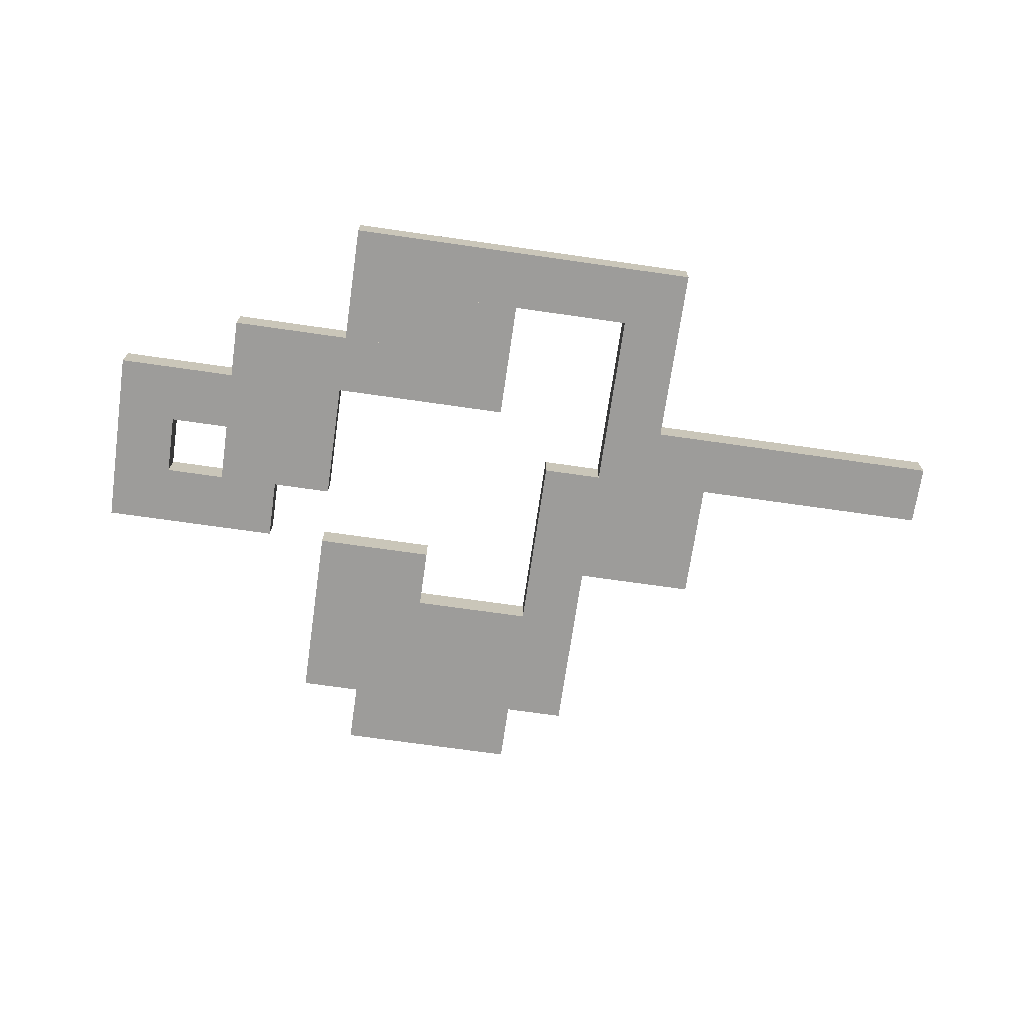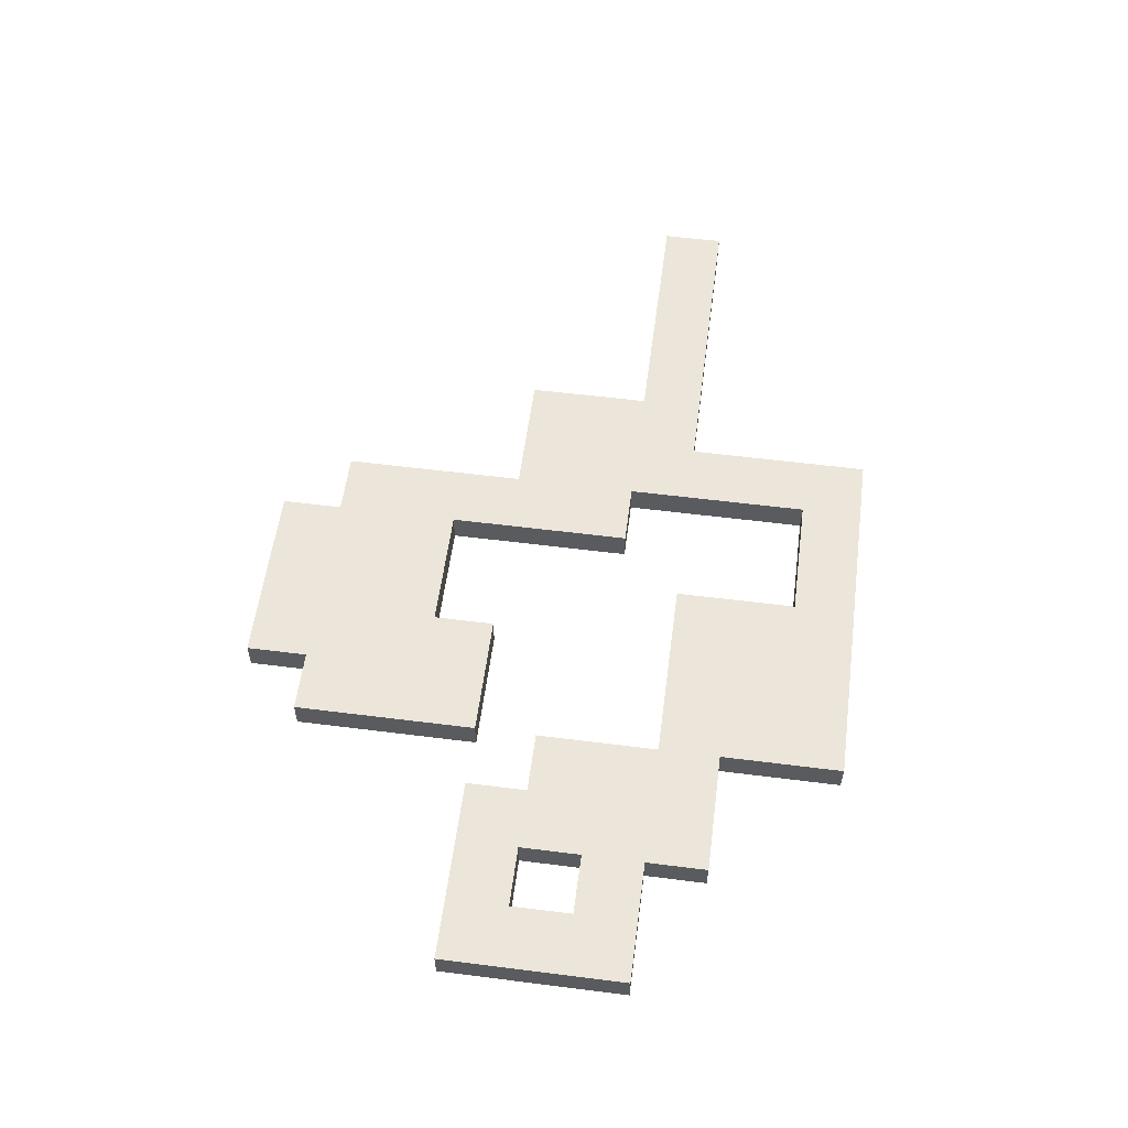
<metadata>
{"format":"obj","ext":"obj","renderer":"f3d","projection":"perspective","resolution":1024,"background":"white","views":[{"elev":-70.2,"azim":171.8,"up":"+Y"},{"elev":57.2,"azim":97.5,"up":"+Y"}]}
</metadata>
<code>
o Cube.016_Cube.022
v -1.8 0.3 4.111
v -1.8 -0.3 2.911
v -1.8 -0.3 4.111
v -1.8 0.3 2.911
v -0.6 -0.3 2.911
v -0.6 0.3 2.911
v -0.6 -0.3 4.111
v -0.6 0.3 4.111
v -10.2 0.3 -0.6889
v -10.2 -0.3 -1.889
v -10.2 -0.3 -0.6889
v -10.2 0.3 -1.889
v -9 -0.3 -1.889
v -9 0.3 -1.889
v -9 -0.3 -0.6889
v -9 0.3 -0.6889
v -9 0.3 -0.6889
v -9 -0.3 -1.889
v -9 -0.3 -0.6889
v -9 0.3 -1.889
v -7.8 -0.3 -1.889
v -7.8 0.3 -1.889
v -7.8 -0.3 -0.6889
v -7.8 0.3 -0.6889
v -7.8 0.3 -0.6889
v -7.8 -0.3 -1.889
v -7.8 -0.3 -0.6889
v -7.8 0.3 -1.889
v -6.6 -0.3 -1.889
v -6.6 0.3 -1.889
v -6.6 -0.3 -0.6889
v -6.6 0.3 -0.6889
v -6.6 0.3 -0.6889
v -6.6 -0.3 -1.889
v -6.6 -0.3 -0.6889
v -6.6 0.3 -1.889
v -5.4 -0.3 -1.889
v -5.4 0.3 -1.889
v -5.4 -0.3 -0.6889
v -5.4 0.3 -0.6889
v -5.4 0.3 -0.6889
v -5.4 -0.3 -1.889
v -5.4 -0.3 -0.6889
v -5.4 0.3 -1.889
v -4.2 -0.3 -1.889
v -4.2 0.3 -1.889
v -4.2 -0.3 -0.6889
v -4.2 0.3 -0.6889
v -4.2 0.3 -0.6889
v -4.2 -0.3 -1.889
v -4.2 -0.3 -0.6889
v -4.2 0.3 -1.889
v -3 -0.3 -1.889
v -3 0.3 -1.889
v -3 -0.3 -0.6889
v -3 0.3 -0.6889
v -5.4 0.3 0.5111
v -5.4 -0.3 -0.6889
v -5.4 -0.3 0.5111
v -5.4 0.3 -0.6889
v -4.2 -0.3 -0.6889
v -4.2 0.3 -0.6889
v -4.2 -0.3 0.5111
v -4.2 0.3 0.5111
v -4.2 0.3 0.5111
v -4.2 -0.3 -0.6889
v -4.2 -0.3 0.5111
v -4.2 0.3 -0.6889
v -3 -0.3 -0.6889
v -3 0.3 -0.6889
v -3 -0.3 0.5111
v -3 0.3 0.5111
v -4.2 0.3 1.711
v -4.2 -0.3 0.5111
v -4.2 -0.3 1.711
v -4.2 0.3 0.5111
v -3 -0.3 0.5111
v -3 0.3 0.5111
v -3 -0.3 1.711
v -3 0.3 1.711
v -5.4 0.3 1.711
v -5.4 -0.3 0.5111
v -5.4 -0.3 1.711
v -5.4 0.3 0.5111
v -4.2 -0.3 0.5111
v -4.2 0.3 0.5111
v -4.2 -0.3 1.711
v -4.2 0.3 1.711
v -3 0.3 0.5111
v -3 -0.3 -0.6889
v -3 -0.3 0.5111
v -3 0.3 -0.6889
v -1.8 -0.3 -0.6889
v -1.8 0.3 -0.6889
v -1.8 -0.3 0.5111
v -1.8 0.3 0.5111
v -3 0.3 1.711
v -3 -0.3 0.5111
v -3 -0.3 1.711
v -3 0.3 0.5111
v -1.8 -0.3 0.5111
v -1.8 0.3 0.5111
v -1.8 -0.3 1.711
v -1.8 0.3 1.711
v -3 0.3 2.911
v -3 -0.3 1.711
v -3 -0.3 2.911
v -3 0.3 1.711
v -1.8 -0.3 1.711
v -1.8 0.3 1.711
v -1.8 -0.3 2.911
v -1.8 0.3 2.911
v -3 0.3 4.111
v -3 -0.3 2.911
v -3 -0.3 4.111
v -3 0.3 2.911
v -1.8 -0.3 2.911
v -1.8 0.3 2.911
v -1.8 -0.3 4.111
v -1.8 0.3 4.111
v -3 0.3 5.311
v -3 -0.3 4.111
v -3 -0.3 5.311
v -3 0.3 4.111
v -1.8 -0.3 4.111
v -1.8 0.3 4.111
v -1.8 -0.3 5.311
v -1.8 0.3 5.311
v -0.6 0.3 4.111
v -0.6 -0.3 2.911
v -0.6 -0.3 4.111
v -0.6 0.3 2.911
v 0.6 -0.3 2.911
v 0.6 0.3 2.911
v 0.6 -0.3 4.111
v 0.6 0.3 4.111
v 0.6 0.3 4.111
v 0.6 -0.3 2.911
v 0.6 -0.3 4.111
v 0.6 0.3 2.911
v 1.8 -0.3 2.911
v 1.8 0.3 2.911
v 1.8 -0.3 4.111
v 1.8 0.3 4.111
v 1.8 0.3 4.111
v 1.8 -0.3 2.911
v 1.8 -0.3 4.111
v 1.8 0.3 2.911
v 3 -0.3 2.911
v 3 0.3 2.911
v 3 -0.3 4.111
v 3 0.3 4.111
v -1.8 0.3 5.311
v -1.8 -0.3 4.111
v -1.8 -0.3 5.311
v -1.8 0.3 4.111
v -0.6 -0.3 4.111
v -0.6 0.3 4.111
v -0.6 -0.3 5.311
v -0.6 0.3 5.311
v -0.6 0.3 5.311
v -0.6 -0.3 4.111
v -0.6 -0.3 5.311
v -0.6 0.3 4.111
v 0.6 -0.3 4.111
v 0.6 0.3 4.111
v 0.6 -0.3 5.311
v 0.6 0.3 5.311
v 0.6 0.3 5.311
v 0.6 -0.3 4.111
v 0.6 -0.3 5.311
v 0.6 0.3 4.111
v 1.8 -0.3 4.111
v 1.8 0.3 4.111
v 1.8 -0.3 5.311
v 1.8 0.3 5.311
v 1.8 0.3 5.311
v 1.8 -0.3 4.111
v 1.8 -0.3 5.311
v 1.8 0.3 4.111
v 3 -0.3 4.111
v 3 0.3 4.111
v 3 -0.3 5.311
v 3 0.3 5.311
v 1.8 0.3 2.911
v 1.8 -0.3 1.711
v 1.8 -0.3 2.911
v 1.8 0.3 1.711
v 3 -0.3 1.711
v 3 0.3 1.711
v 3 -0.3 2.911
v 3 0.3 2.911
v 0.6 0.3 2.911
v 0.6 -0.3 1.711
v 0.6 -0.3 2.911
v 0.6 0.3 1.711
v 1.8 -0.3 1.711
v 1.8 0.3 1.711
v 1.8 -0.3 2.911
v 1.8 0.3 2.911
v -1.8 0.3 6.511
v -1.8 -0.3 5.311
v -1.8 -0.3 6.511
v -1.8 0.3 5.311
v -0.6 -0.3 5.311
v -0.6 0.3 5.311
v -0.6 -0.3 6.511
v -0.6 0.3 6.511
v -0.6 0.3 6.511
v -0.6 -0.3 5.311
v -0.6 -0.3 6.511
v -0.6 0.3 5.311
v 0.6 -0.3 5.311
v 0.6 0.3 5.311
v 0.6 -0.3 6.511
v 0.6 0.3 6.511
v 0.6 0.3 6.511
v 0.6 -0.3 5.311
v 0.6 -0.3 6.511
v 0.6 0.3 5.311
v 1.8 -0.3 5.311
v 1.8 0.3 5.311
v 1.8 -0.3 6.511
v 1.8 0.3 6.511
v -4.2 0.3 -1.889
v -4.2 -0.3 -3.089
v -4.2 -0.3 -1.889
v -4.2 0.3 -3.089
v -3 -0.3 -3.089
v -3 0.3 -3.089
v -3 -0.3 -1.889
v -3 0.3 -1.889
v -4.2 0.3 -3.089
v -4.2 -0.3 -4.289
v -4.2 -0.3 -3.089
v -4.2 0.3 -4.289
v -3 -0.3 -4.289
v -3 0.3 -4.289
v -3 -0.3 -3.089
v -3 0.3 -3.089
v -4.2 0.3 -4.289
v -4.2 -0.3 -5.489
v -4.2 -0.3 -4.289
v -4.2 0.3 -5.489
v -3 -0.3 -5.489
v -3 0.3 -5.489
v -3 -0.3 -4.289
v -3 0.3 -4.289
v -3 0.3 -4.289
v -3 -0.3 -5.489
v -3 -0.3 -4.289
v -3 0.3 -5.489
v -1.8 -0.3 -5.489
v -1.8 0.3 -5.489
v -1.8 -0.3 -4.289
v -1.8 0.3 -4.289
v -1.8 0.3 -4.289
v -1.8 -0.3 -5.489
v -1.8 -0.3 -4.289
v -1.8 0.3 -5.489
v -0.6 -0.3 -5.489
v -0.6 0.3 -5.489
v -0.6 -0.3 -4.289
v -0.6 0.3 -4.289
v -0.6 0.3 -4.289
v -0.6 -0.3 -5.489
v -0.6 -0.3 -4.289
v -0.6 0.3 -5.489
v 0.6 -0.3 -5.489
v 0.6 0.3 -5.489
v 0.6 -0.3 -4.289
v 0.6 0.3 -4.289
v 0.6 0.3 -4.289
v 0.6 -0.3 -5.489
v 0.6 -0.3 -4.289
v 0.6 0.3 -5.489
v 1.8 -0.3 -5.489
v 1.8 0.3 -5.489
v 1.8 -0.3 -4.289
v 1.8 0.3 -4.289
v 1.8 0.3 -4.289
v 1.8 -0.3 -5.489
v 1.8 -0.3 -4.289
v 1.8 0.3 -5.489
v 3 -0.3 -5.489
v 3 0.3 -5.489
v 3 -0.3 -4.289
v 3 0.3 -4.289
v -0.6 0.3 -3.089
v -0.6 -0.3 -4.289
v -0.6 -0.3 -3.089
v -0.6 0.3 -4.289
v 0.6 -0.3 -4.289
v 0.6 0.3 -4.289
v 0.6 -0.3 -3.089
v 0.6 0.3 -3.089
v -0.6 0.3 -1.889
v -0.6 -0.3 -3.089
v -0.6 -0.3 -1.889
v -0.6 0.3 -3.089
v 0.6 -0.3 -3.089
v 0.6 0.3 -3.089
v 0.6 -0.3 -1.889
v 0.6 0.3 -1.889
v 0.6 0.3 -3.089
v 0.6 -0.3 -4.289
v 0.6 -0.3 -3.089
v 0.6 0.3 -4.289
v 1.8 -0.3 -4.289
v 1.8 0.3 -4.289
v 1.8 -0.3 -3.089
v 1.8 0.3 -3.089
v 0.6 0.3 -1.889
v 0.6 -0.3 -3.089
v 0.6 -0.3 -1.889
v 0.6 0.3 -3.089
v 1.8 -0.3 -3.089
v 1.8 0.3 -3.089
v 1.8 -0.3 -1.889
v 1.8 0.3 -1.889
v 1.8 0.3 -3.089
v 1.8 -0.3 -4.289
v 1.8 -0.3 -3.089
v 1.8 0.3 -4.289
v 3 -0.3 -4.289
v 3 0.3 -4.289
v 3 -0.3 -3.089
v 3 0.3 -3.089
v 1.8 0.3 -1.889
v 1.8 -0.3 -3.089
v 1.8 -0.3 -1.889
v 1.8 0.3 -3.089
v 3 -0.3 -3.089
v 3 0.3 -3.089
v 3 -0.3 -1.889
v 3 0.3 -1.889
v 3 0.3 -1.889
v 3 -0.3 -3.089
v 3 -0.3 -1.889
v 3 0.3 -3.089
v 4.2 -0.3 -3.089
v 4.2 0.3 -3.089
v 4.2 -0.3 -1.889
v 4.2 0.3 -1.889
v 4.2 0.3 -1.889
v 4.2 -0.3 -3.089
v 4.2 -0.3 -1.889
v 4.2 0.3 -3.089
v 5.4 -0.3 -3.089
v 5.4 0.3 -3.089
v 5.4 -0.3 -1.889
v 5.4 0.3 -1.889
v 3 0.3 -0.6889
v 3 -0.3 -1.889
v 3 -0.3 -0.6889
v 3 0.3 -1.889
v 4.2 -0.3 -1.889
v 4.2 0.3 -1.889
v 4.2 -0.3 -0.6889
v 4.2 0.3 -0.6889
v 3 0.3 0.5111
v 3 -0.3 -0.6889
v 3 -0.3 0.5111
v 3 0.3 -0.6889
v 4.2 -0.3 -0.6889
v 4.2 0.3 -0.6889
v 4.2 -0.3 0.5111
v 4.2 0.3 0.5111
v 4.2 0.3 -0.6889
v 4.2 -0.3 -1.889
v 4.2 -0.3 -0.6889
v 4.2 0.3 -1.889
v 5.4 -0.3 -1.889
v 5.4 0.3 -1.889
v 5.4 -0.3 -0.6889
v 5.4 0.3 -0.6889
v 4.2 0.3 0.5111
v 4.2 -0.3 -0.6889
v 4.2 -0.3 0.5111
v 4.2 0.3 -0.6889
v 5.4 -0.3 -0.6889
v 5.4 0.3 -0.6889
v 5.4 -0.3 0.5111
v 5.4 0.3 0.5111
v 4.2 0.3 1.711
v 4.2 -0.3 0.5111
v 4.2 -0.3 1.711
v 4.2 0.3 0.5111
v 5.4 -0.3 0.5111
v 5.4 0.3 0.5111
v 5.4 -0.3 1.711
v 5.4 0.3 1.711
v 5.4 0.3 1.711
v 5.4 -0.3 0.5111
v 5.4 -0.3 1.711
v 5.4 0.3 0.5111
v 6.6 -0.3 0.5111
v 6.6 0.3 0.5111
v 6.6 -0.3 1.711
v 6.6 0.3 1.711
v 6.6 0.3 1.711
v 6.6 -0.3 0.5111
v 6.6 -0.3 1.711
v 6.6 0.3 0.5111
v 7.8 -0.3 0.5111
v 7.8 0.3 0.5111
v 7.8 -0.3 1.711
v 7.8 0.3 1.711
v 6.6 0.3 0.5111
v 6.6 -0.3 -0.6889
v 6.6 -0.3 0.5111
v 6.6 0.3 -0.6889
v 7.8 -0.3 -0.6889
v 7.8 0.3 -0.6889
v 7.8 -0.3 0.5111
v 7.8 0.3 0.5111
v 6.6 0.3 -0.6889
v 6.6 -0.3 -1.889
v 6.6 -0.3 -0.6889
v 6.6 0.3 -1.889
v 7.8 -0.3 -1.889
v 7.8 0.3 -1.889
v 7.8 -0.3 -0.6889
v 7.8 0.3 -0.6889
v 5.4 0.3 -0.6889
v 5.4 -0.3 -1.889
v 5.4 -0.3 -0.6889
v 5.4 0.3 -1.889
v 6.6 -0.3 -1.889
v 6.6 0.3 -1.889
v 6.6 -0.3 -0.6889
v 6.6 0.3 -0.6889
f 1 2 3
f 4 5 2
f 6 7 5
f 8 3 7
f 5 3 2
f 4 8 6
f 1 4 2
f 4 6 5
f 6 8 7
f 8 1 3
f 5 7 3
f 4 1 8
f 9 10 11
f 12 13 10
f 14 15 13
f 16 11 15
f 13 11 10
f 12 16 14
f 9 12 10
f 12 14 13
f 14 16 15
f 16 9 11
f 13 15 11
f 12 9 16
f 17 18 19
f 20 21 18
f 22 23 21
f 24 19 23
f 21 19 18
f 20 24 22
f 17 20 18
f 20 22 21
f 22 24 23
f 24 17 19
f 21 23 19
f 20 17 24
f 25 26 27
f 28 29 26
f 30 31 29
f 32 27 31
f 29 27 26
f 28 32 30
f 25 28 26
f 28 30 29
f 30 32 31
f 32 25 27
f 29 31 27
f 28 25 32
f 33 34 35
f 36 37 34
f 38 39 37
f 40 35 39
f 37 35 34
f 36 40 38
f 33 36 34
f 36 38 37
f 38 40 39
f 40 33 35
f 37 39 35
f 36 33 40
f 41 42 43
f 44 45 42
f 46 47 45
f 48 43 47
f 45 43 42
f 44 48 46
f 41 44 42
f 44 46 45
f 46 48 47
f 48 41 43
f 45 47 43
f 44 41 48
f 49 50 51
f 52 53 50
f 54 55 53
f 56 51 55
f 53 51 50
f 52 56 54
f 49 52 50
f 52 54 53
f 54 56 55
f 56 49 51
f 53 55 51
f 52 49 56
f 57 58 59
f 60 61 58
f 62 63 61
f 64 59 63
f 61 59 58
f 60 64 62
f 57 60 58
f 60 62 61
f 62 64 63
f 64 57 59
f 61 63 59
f 60 57 64
f 65 66 67
f 68 69 66
f 70 71 69
f 72 67 71
f 69 67 66
f 68 72 70
f 65 68 66
f 68 70 69
f 70 72 71
f 72 65 67
f 69 71 67
f 68 65 72
f 73 74 75
f 76 77 74
f 78 79 77
f 80 75 79
f 77 75 74
f 76 80 78
f 73 76 74
f 76 78 77
f 78 80 79
f 80 73 75
f 77 79 75
f 76 73 80
f 81 82 83
f 84 85 82
f 86 87 85
f 88 83 87
f 85 83 82
f 84 88 86
f 81 84 82
f 84 86 85
f 86 88 87
f 88 81 83
f 85 87 83
f 84 81 88
f 89 90 91
f 92 93 90
f 94 95 93
f 96 91 95
f 93 91 90
f 92 96 94
f 89 92 90
f 92 94 93
f 94 96 95
f 96 89 91
f 93 95 91
f 92 89 96
f 97 98 99
f 100 101 98
f 102 103 101
f 104 99 103
f 101 99 98
f 100 104 102
f 97 100 98
f 100 102 101
f 102 104 103
f 104 97 99
f 101 103 99
f 100 97 104
f 105 106 107
f 108 109 106
f 110 111 109
f 112 107 111
f 109 107 106
f 108 112 110
f 105 108 106
f 108 110 109
f 110 112 111
f 112 105 107
f 109 111 107
f 108 105 112
f 113 114 115
f 116 117 114
f 118 119 117
f 120 115 119
f 117 115 114
f 116 120 118
f 113 116 114
f 116 118 117
f 118 120 119
f 120 113 115
f 117 119 115
f 116 113 120
f 121 122 123
f 124 125 122
f 126 127 125
f 128 123 127
f 125 123 122
f 124 128 126
f 121 124 122
f 124 126 125
f 126 128 127
f 128 121 123
f 125 127 123
f 124 121 128
f 129 130 131
f 132 133 130
f 134 135 133
f 136 131 135
f 133 131 130
f 132 136 134
f 129 132 130
f 132 134 133
f 134 136 135
f 136 129 131
f 133 135 131
f 132 129 136
f 137 138 139
f 140 141 138
f 142 143 141
f 144 139 143
f 141 139 138
f 140 144 142
f 137 140 138
f 140 142 141
f 142 144 143
f 144 137 139
f 141 143 139
f 140 137 144
f 145 146 147
f 148 149 146
f 150 151 149
f 152 147 151
f 149 147 146
f 148 152 150
f 145 148 146
f 148 150 149
f 150 152 151
f 152 145 147
f 149 151 147
f 148 145 152
f 153 154 155
f 156 157 154
f 158 159 157
f 160 155 159
f 157 155 154
f 156 160 158
f 153 156 154
f 156 158 157
f 158 160 159
f 160 153 155
f 157 159 155
f 156 153 160
f 161 162 163
f 164 165 162
f 166 167 165
f 168 163 167
f 165 163 162
f 164 168 166
f 161 164 162
f 164 166 165
f 166 168 167
f 168 161 163
f 165 167 163
f 164 161 168
f 169 170 171
f 172 173 170
f 174 175 173
f 176 171 175
f 173 171 170
f 172 176 174
f 169 172 170
f 172 174 173
f 174 176 175
f 176 169 171
f 173 175 171
f 172 169 176
f 177 178 179
f 180 181 178
f 182 183 181
f 184 179 183
f 181 179 178
f 180 184 182
f 177 180 178
f 180 182 181
f 182 184 183
f 184 177 179
f 181 183 179
f 180 177 184
f 185 186 187
f 188 189 186
f 190 191 189
f 192 187 191
f 189 187 186
f 188 192 190
f 185 188 186
f 188 190 189
f 190 192 191
f 192 185 187
f 189 191 187
f 188 185 192
f 193 194 195
f 196 197 194
f 198 199 197
f 200 195 199
f 197 195 194
f 196 200 198
f 193 196 194
f 196 198 197
f 198 200 199
f 200 193 195
f 197 199 195
f 196 193 200
f 201 202 203
f 204 205 202
f 206 207 205
f 208 203 207
f 205 203 202
f 204 208 206
f 201 204 202
f 204 206 205
f 206 208 207
f 208 201 203
f 205 207 203
f 204 201 208
f 209 210 211
f 212 213 210
f 214 215 213
f 216 211 215
f 213 211 210
f 212 216 214
f 209 212 210
f 212 214 213
f 214 216 215
f 216 209 211
f 213 215 211
f 212 209 216
f 217 218 219
f 220 221 218
f 222 223 221
f 224 219 223
f 221 219 218
f 220 224 222
f 217 220 218
f 220 222 221
f 222 224 223
f 224 217 219
f 221 223 219
f 220 217 224
f 225 226 227
f 228 229 226
f 230 231 229
f 232 227 231
f 229 227 226
f 228 232 230
f 225 228 226
f 228 230 229
f 230 232 231
f 232 225 227
f 229 231 227
f 228 225 232
f 233 234 235
f 236 237 234
f 238 239 237
f 240 235 239
f 237 235 234
f 236 240 238
f 233 236 234
f 236 238 237
f 238 240 239
f 240 233 235
f 237 239 235
f 236 233 240
f 241 242 243
f 244 245 242
f 246 247 245
f 248 243 247
f 245 243 242
f 244 248 246
f 241 244 242
f 244 246 245
f 246 248 247
f 248 241 243
f 245 247 243
f 244 241 248
f 249 250 251
f 252 253 250
f 254 255 253
f 256 251 255
f 253 251 250
f 252 256 254
f 249 252 250
f 252 254 253
f 254 256 255
f 256 249 251
f 253 255 251
f 252 249 256
f 257 258 259
f 260 261 258
f 262 263 261
f 264 259 263
f 261 259 258
f 260 264 262
f 257 260 258
f 260 262 261
f 262 264 263
f 264 257 259
f 261 263 259
f 260 257 264
f 265 266 267
f 268 269 266
f 270 271 269
f 272 267 271
f 269 267 266
f 268 272 270
f 265 268 266
f 268 270 269
f 270 272 271
f 272 265 267
f 269 271 267
f 268 265 272
f 273 274 275
f 276 277 274
f 278 279 277
f 280 275 279
f 277 275 274
f 276 280 278
f 273 276 274
f 276 278 277
f 278 280 279
f 280 273 275
f 277 279 275
f 276 273 280
f 281 282 283
f 284 285 282
f 286 287 285
f 288 283 287
f 285 283 282
f 284 288 286
f 281 284 282
f 284 286 285
f 286 288 287
f 288 281 283
f 285 287 283
f 284 281 288
f 289 290 291
f 292 293 290
f 294 295 293
f 296 291 295
f 293 291 290
f 292 296 294
f 289 292 290
f 292 294 293
f 294 296 295
f 296 289 291
f 293 295 291
f 292 289 296
f 297 298 299
f 300 301 298
f 302 303 301
f 304 299 303
f 301 299 298
f 300 304 302
f 297 300 298
f 300 302 301
f 302 304 303
f 304 297 299
f 301 303 299
f 300 297 304
f 305 306 307
f 308 309 306
f 310 311 309
f 312 307 311
f 309 307 306
f 308 312 310
f 305 308 306
f 308 310 309
f 310 312 311
f 312 305 307
f 309 311 307
f 308 305 312
f 313 314 315
f 316 317 314
f 318 319 317
f 320 315 319
f 317 315 314
f 316 320 318
f 313 316 314
f 316 318 317
f 318 320 319
f 320 313 315
f 317 319 315
f 316 313 320
f 321 322 323
f 324 325 322
f 326 327 325
f 328 323 327
f 325 323 322
f 324 328 326
f 321 324 322
f 324 326 325
f 326 328 327
f 328 321 323
f 325 327 323
f 324 321 328
f 329 330 331
f 332 333 330
f 334 335 333
f 336 331 335
f 333 331 330
f 332 336 334
f 329 332 330
f 332 334 333
f 334 336 335
f 336 329 331
f 333 335 331
f 332 329 336
f 337 338 339
f 340 341 338
f 342 343 341
f 344 339 343
f 341 339 338
f 340 344 342
f 337 340 338
f 340 342 341
f 342 344 343
f 344 337 339
f 341 343 339
f 340 337 344
f 345 346 347
f 348 349 346
f 350 351 349
f 352 347 351
f 349 347 346
f 348 352 350
f 345 348 346
f 348 350 349
f 350 352 351
f 352 345 347
f 349 351 347
f 348 345 352
f 353 354 355
f 356 357 354
f 358 359 357
f 360 355 359
f 357 355 354
f 356 360 358
f 353 356 354
f 356 358 357
f 358 360 359
f 360 353 355
f 357 359 355
f 356 353 360
f 361 362 363
f 364 365 362
f 366 367 365
f 368 363 367
f 365 363 362
f 364 368 366
f 361 364 362
f 364 366 365
f 366 368 367
f 368 361 363
f 365 367 363
f 364 361 368
f 369 370 371
f 372 373 370
f 374 375 373
f 376 371 375
f 373 371 370
f 372 376 374
f 369 372 370
f 372 374 373
f 374 376 375
f 376 369 371
f 373 375 371
f 372 369 376
f 377 378 379
f 380 381 378
f 382 383 381
f 384 379 383
f 381 379 378
f 380 384 382
f 377 380 378
f 380 382 381
f 382 384 383
f 384 377 379
f 381 383 379
f 380 377 384
f 385 386 387
f 388 389 386
f 390 391 389
f 392 387 391
f 389 387 386
f 388 392 390
f 385 388 386
f 388 390 389
f 390 392 391
f 392 385 387
f 389 391 387
f 388 385 392
f 393 394 395
f 396 397 394
f 398 399 397
f 400 395 399
f 397 395 394
f 396 400 398
f 393 396 394
f 396 398 397
f 398 400 399
f 400 393 395
f 397 399 395
f 396 393 400
f 401 402 403
f 404 405 402
f 406 407 405
f 408 403 407
f 405 403 402
f 404 408 406
f 401 404 402
f 404 406 405
f 406 408 407
f 408 401 403
f 405 407 403
f 404 401 408
f 409 410 411
f 412 413 410
f 414 415 413
f 416 411 415
f 413 411 410
f 412 416 414
f 409 412 410
f 412 414 413
f 414 416 415
f 416 409 411
f 413 415 411
f 412 409 416
f 417 418 419
f 420 421 418
f 422 423 421
f 424 419 423
f 421 419 418
f 420 424 422
f 417 420 418
f 420 422 421
f 422 424 423
f 424 417 419
f 421 423 419
f 420 417 424
f 425 426 427
f 428 429 426
f 430 431 429
f 432 427 431
f 429 427 426
f 428 432 430
f 425 428 426
f 428 430 429
f 430 432 431
f 432 425 427
f 429 431 427
f 428 425 432

</code>
